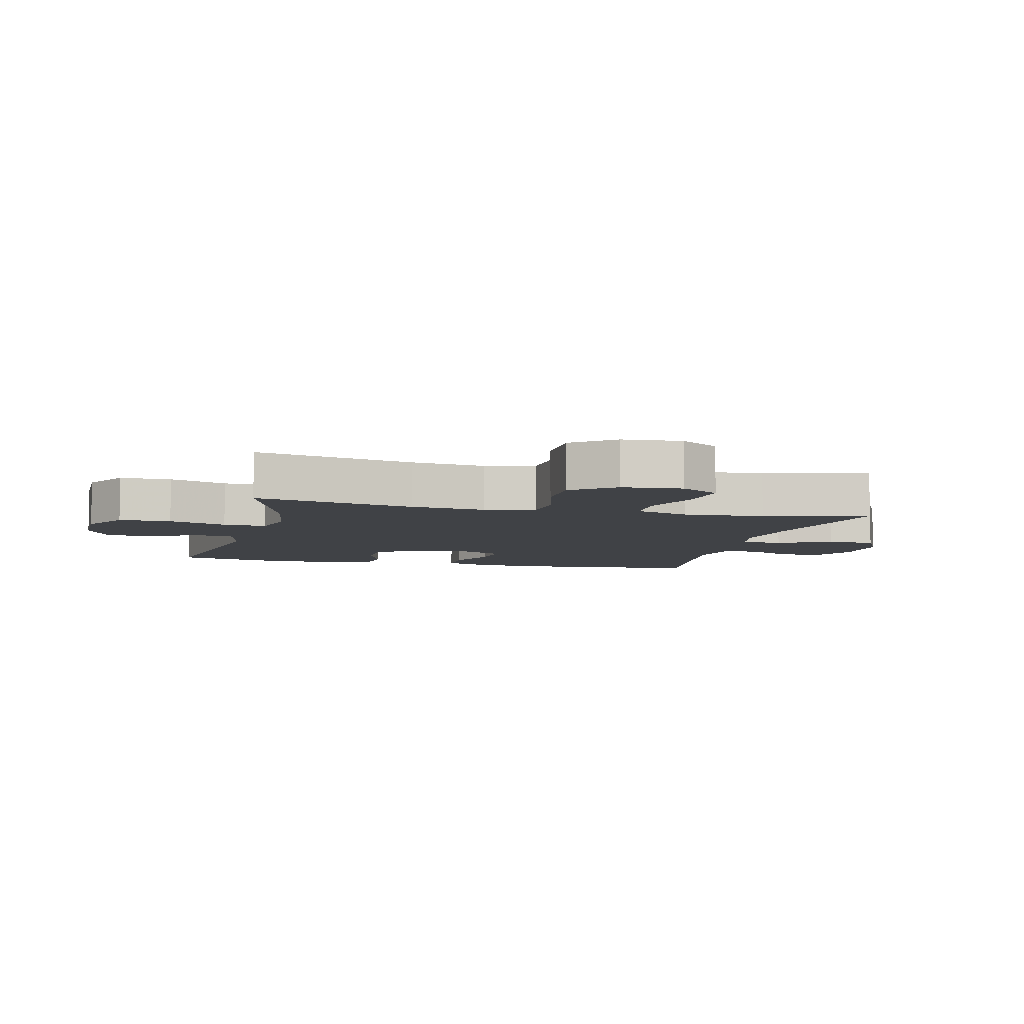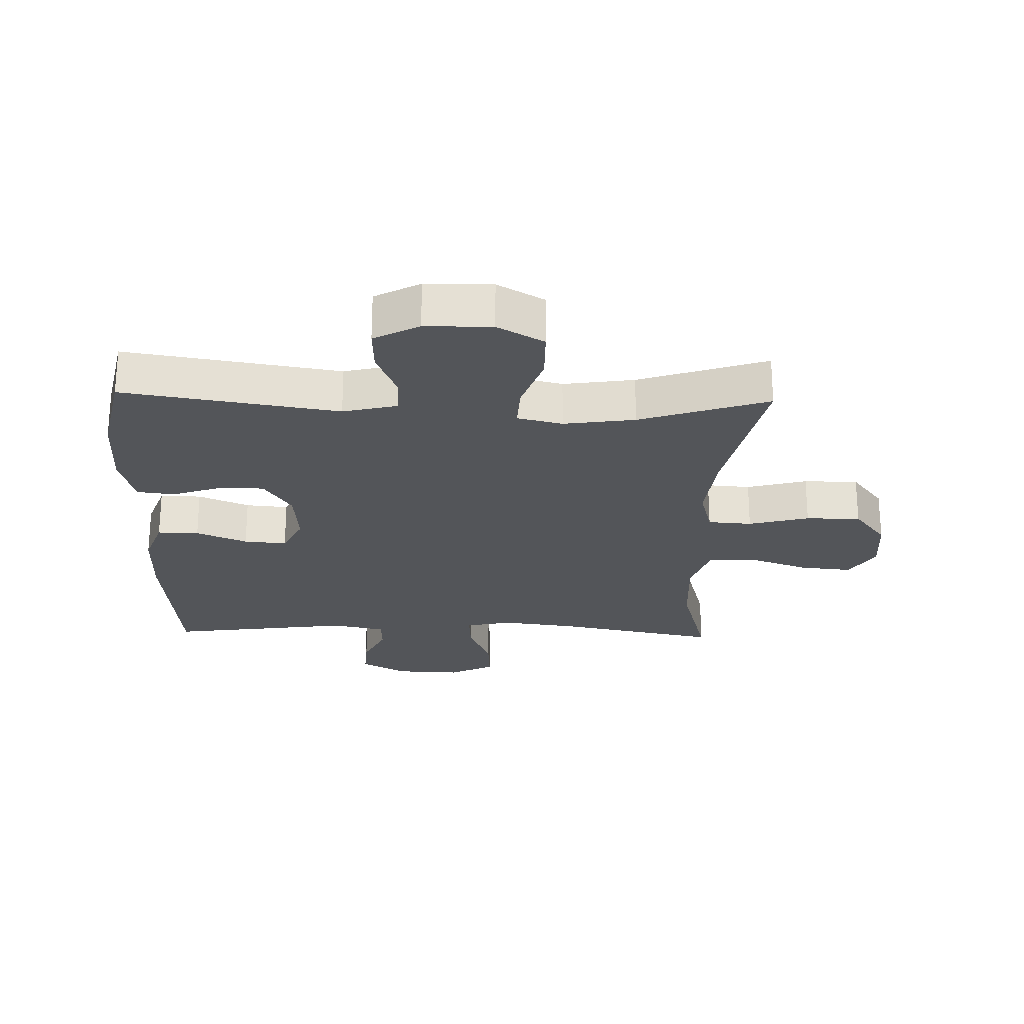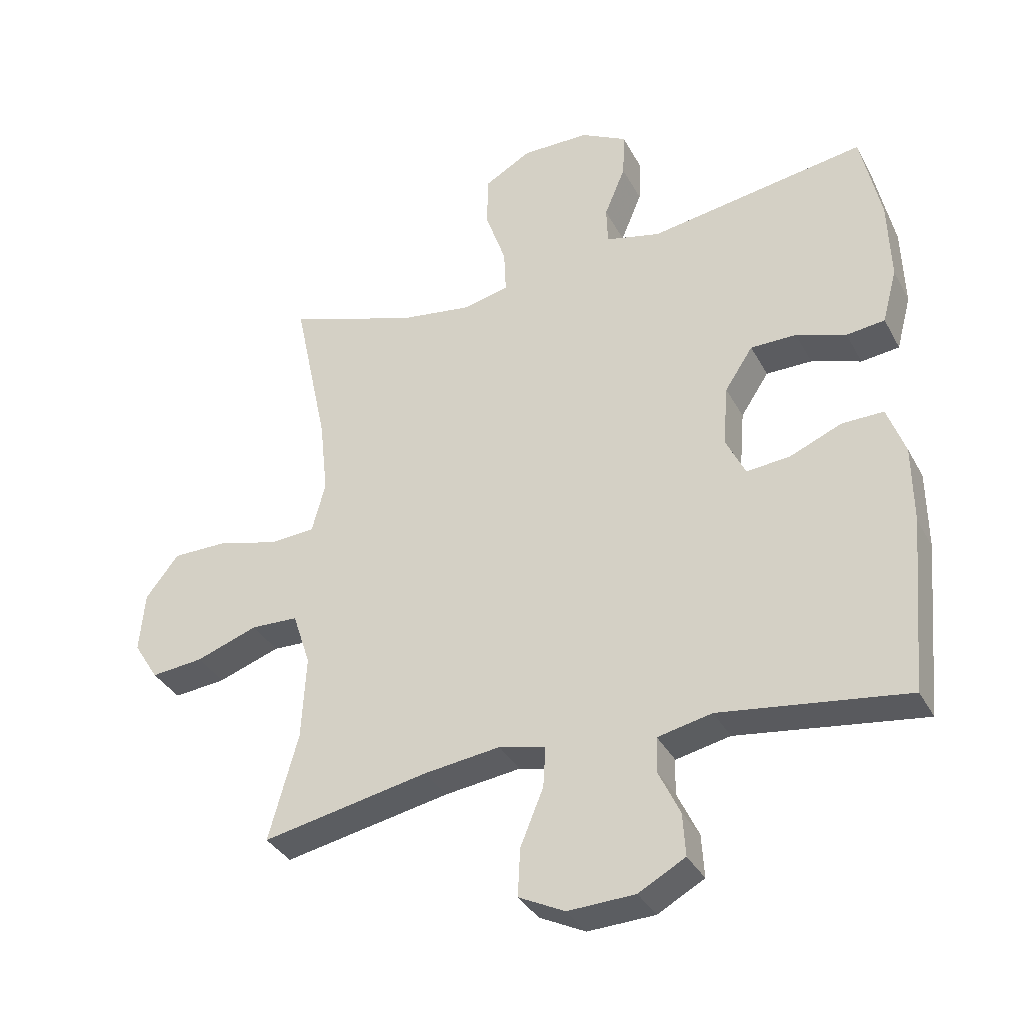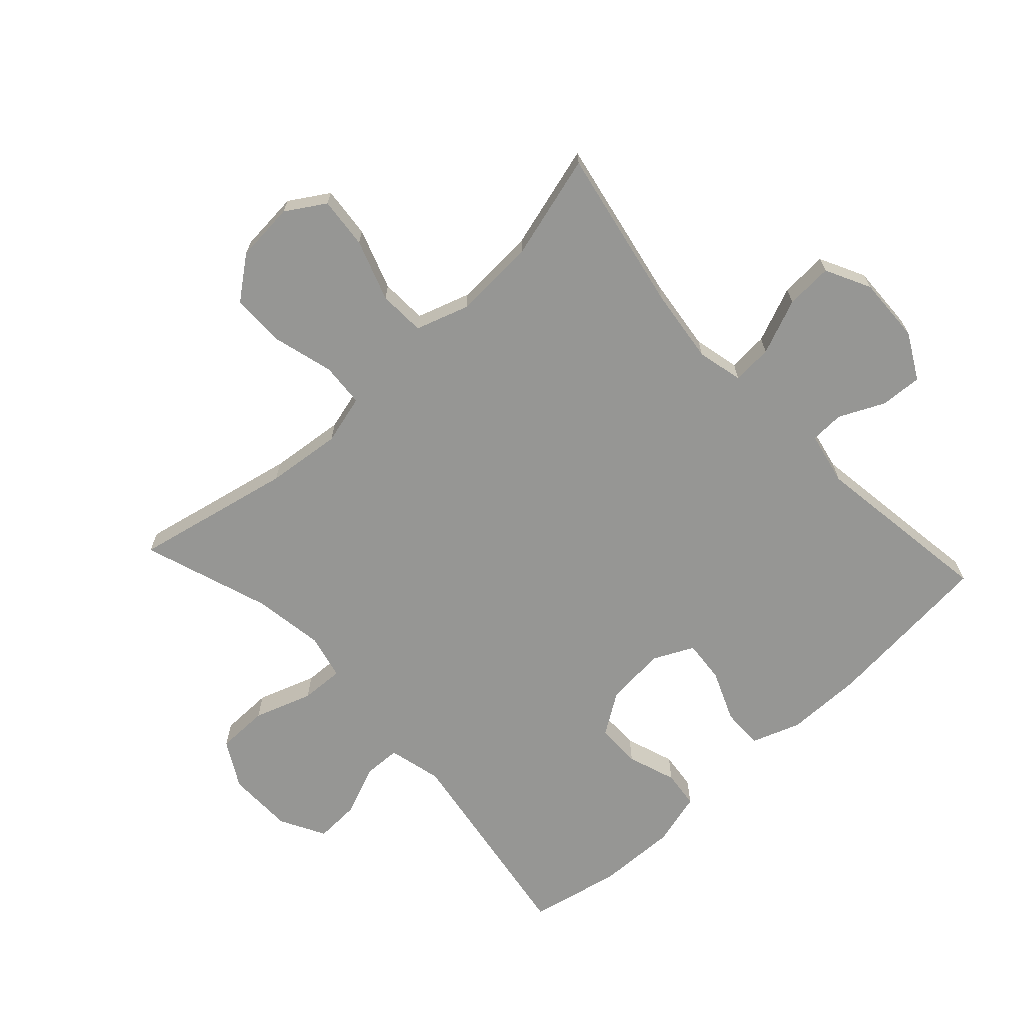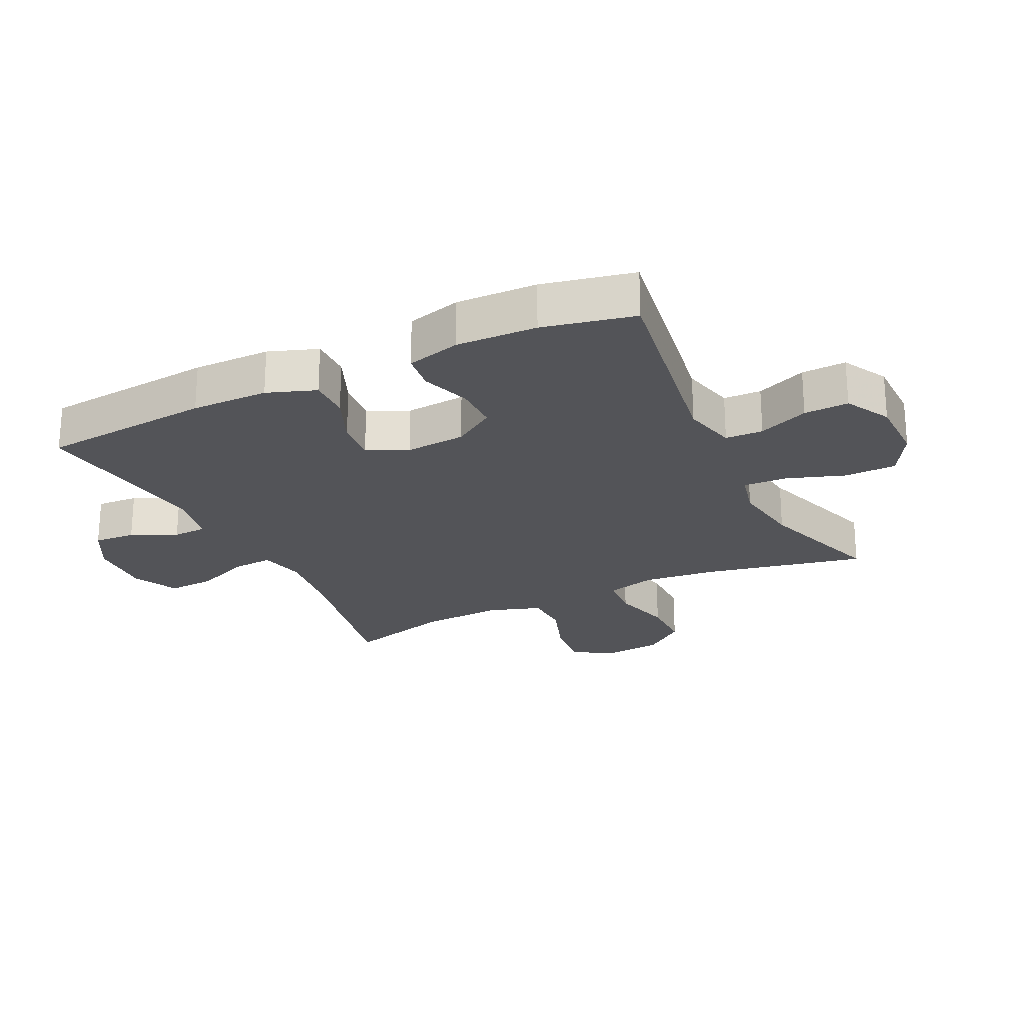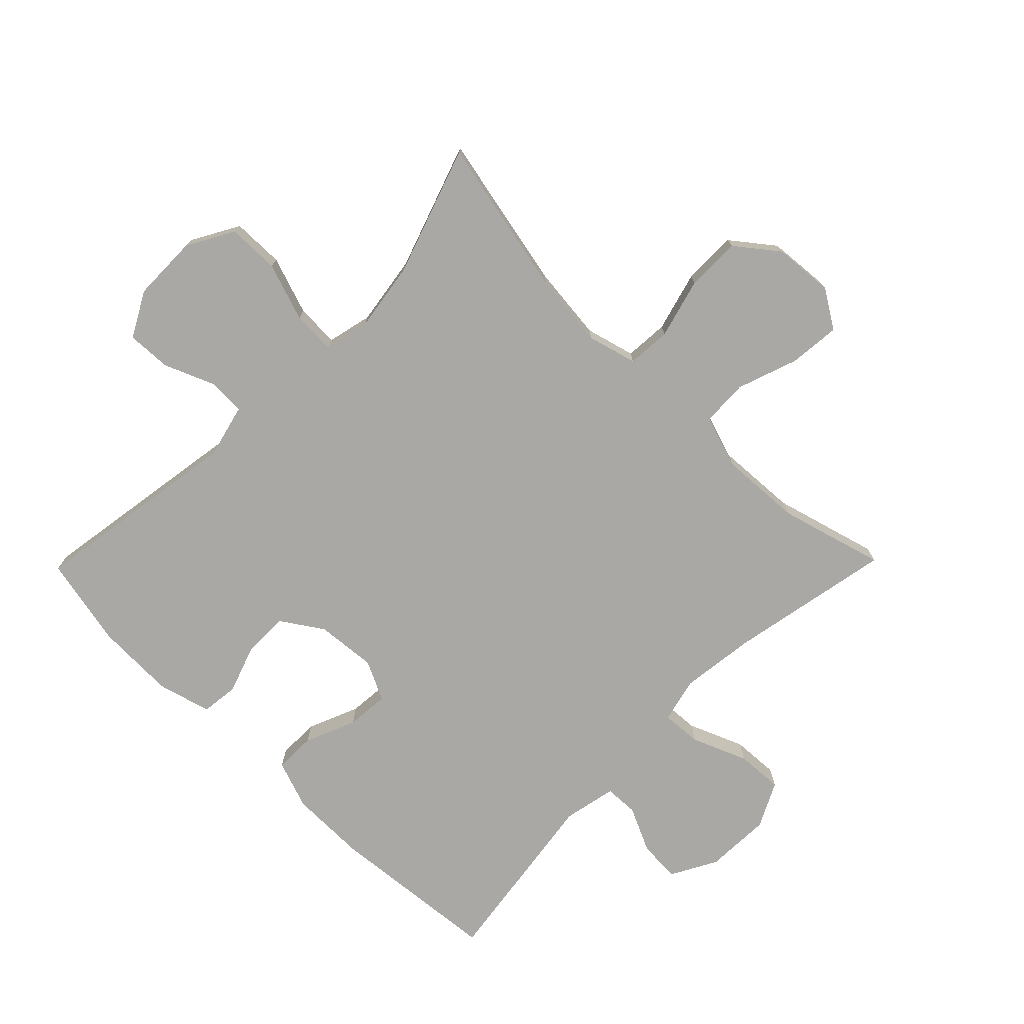
<metadata>
{"format":"obj","ext":"obj","renderer":"f3d","projection":"perspective","resolution":1024,"background":"white","views":[{"elev":-6.5,"azim":76.0,"up":"+Y"},{"elev":-24.4,"azim":-1.7,"up":"+Y"},{"elev":-35.3,"azim":-155.0,"up":"+Z"},{"elev":-67.7,"azim":132.8,"up":"+Y"},{"elev":-23.5,"azim":-64.2,"up":"+Y"},{"elev":-75.0,"azim":45.6,"up":"+Y"}]}
</metadata>
<code>
v 0.5 0.07 -0.5
v 0.239 0.07 -0.449
v 0.12 0.07 -0.434
v 0.047 0.07 -0.451
v 0.051 0.07 -0.515
v 0.087 0.07 -0.603
v 0.091 0.07 -0.678
v 0.019 0.07 -0.714
v -0.086 0.07 -0.71
v -0.159 0.07 -0.67
v -0.155 0.07 -0.603
v -0.121 0.07 -0.531
v -0.123 0.07 -0.477
v -0.208 0.07 -0.459
v -0.5 0.07 -0.5
v -0.525 0.07 -0.226
v -0.524 0.07 -0.103
v -0.496 0.07 -0.025
v -0.43 0.07 -0.026
v -0.349 0.07 -0.06
v -0.281 0.07 -0.066
v -0.25 0.07 -0.002
v -0.258 0.07 0.094
v -0.302 0.07 0.161
v -0.374 0.07 0.161
v -0.452 0.07 0.134
v -0.512 0.07 0.141
v -0.535 0.07 0.227
v -0.531 0.07 0.355
v -0.5 0.07 0.5
v -0.159 0.07 0.446
v -0.073 0.07 0.467
v -0.071 0.07 0.527
v -0.104 0.07 0.607
v -0.107 0.07 0.678
v -0.035 0.07 0.717
v 0.071 0.07 0.718
v 0.145 0.07 0.676
v 0.146 0.07 0.593
v 0.114 0.07 0.5
v 0.111 0.07 0.431
v 0.183 0.07 0.414
v 0.296 0.07 0.431
v 0.5 0.07 0.5
v 0.446 0.07 0.246
v 0.433 0.07 0.126
v 0.454 0.07 0.047
v 0.524 0.07 0.042
v 0.62 0.07 0.068
v 0.707 0.07 0.068
v 0.759 0.07 0.001
v 0.767 0.07 -0.094
v 0.728 0.07 -0.156
v 0.646 0.07 -0.148
v 0.549 0.07 -0.114
v 0.475 0.07 -0.117
v 0.447 0.07 -0.202
v 0.454 0.07 -0.333
v 0.5 0 -0.5
v 0.239 0 -0.449
v 0.12 0 -0.434
v 0.047 0 -0.451
v 0.051 0 -0.515
v 0.087 0 -0.603
v 0.091 0 -0.678
v 0.019 0 -0.714
v -0.086 0 -0.71
v -0.159 0 -0.67
v -0.155 0 -0.603
v -0.121 0 -0.531
v -0.123 0 -0.477
v -0.208 0 -0.459
v -0.5 0 -0.5
v -0.525 0 -0.226
v -0.524 0 -0.103
v -0.496 0 -0.025
v -0.43 0 -0.026
v -0.349 0 -0.06
v -0.281 0 -0.066
v -0.25 0 -0.002
v -0.258 0 0.094
v -0.302 0 0.161
v -0.374 0 0.161
v -0.452 0 0.134
v -0.512 0 0.141
v -0.535 0 0.227
v -0.531 0 0.355
v -0.5 0 0.5
v -0.159 0 0.446
v -0.073 0 0.467
v -0.071 0 0.527
v -0.104 0 0.607
v -0.107 0 0.678
v -0.035 0 0.717
v 0.071 0 0.718
v 0.145 0 0.676
v 0.146 0 0.593
v 0.114 0 0.5
v 0.111 0 0.431
v 0.183 0 0.414
v 0.296 0 0.431
v 0.5 0 0.5
v 0.446 0 0.246
v 0.433 0 0.126
v 0.454 0 0.047
v 0.524 0 0.042
v 0.62 0 0.068
v 0.707 0 0.068
v 0.759 0 0.001
v 0.767 0 -0.094
v 0.728 0 -0.156
v 0.646 0 -0.148
v 0.549 0 -0.114
v 0.475 0 -0.117
v 0.447 0 -0.202
v 0.454 0 -0.333
f 53 54 55
f 52 53 55
f 51 52 55
f 50 51 55
f 49 50 55
f 48 49 55
f 47 48 55 56
f 46 47 56 57
f 43 44 45
f 42 43 45 46
f 41 42 46 57
f 38 39 40
f 37 38 40
f 36 37 40
f 35 36 40
f 34 35 40
f 33 34 40
f 32 33 40 41
f 41 57 58
f 32 41 58
f 31 32 58
f 29 30 31
f 28 29 31
f 27 28 31
f 26 27 31
f 25 26 31
f 18 19 20
f 17 18 20
f 16 17 20
f 15 16 20
f 14 15 20
f 13 14 20 21
f 10 11 12
f 9 10 12
f 8 9 12
f 7 8 12
f 6 7 12
f 5 6 12
f 4 5 12 13
f 13 21 22
f 4 13 22
f 3 4 22
f 58 1 2
f 3 22 23
f 2 3 23
f 58 2 23
f 31 58 23
f 24 25 31
f 23 24 31
f 113 112 111
f 113 111 110
f 113 110 109
f 113 109 108
f 113 108 107
f 113 107 106
f 114 113 106 105
f 115 114 105 104
f 103 102 101
f 104 103 101 100
f 115 104 100 99
f 98 97 96
f 98 96 95
f 98 95 94
f 98 94 93
f 98 93 92
f 98 92 91
f 99 98 91 90
f 116 115 99
f 116 99 90
f 116 90 89
f 89 88 87
f 89 87 86
f 89 86 85
f 89 85 84
f 89 84 83
f 78 77 76
f 78 76 75
f 78 75 74
f 78 74 73
f 78 73 72
f 79 78 72 71
f 70 69 68
f 70 68 67
f 70 67 66
f 70 66 65
f 70 65 64
f 70 64 63
f 71 70 63 62
f 80 79 71
f 80 71 62
f 80 62 61
f 60 59 116
f 81 80 61
f 81 61 60
f 81 60 116
f 81 116 89
f 89 83 82
f 89 82 81
f 1 59 60 2
f 2 60 61 3
f 3 61 62 4
f 4 62 63 5
f 5 63 64 6
f 6 64 65 7
f 7 65 66 8
f 8 66 67 9
f 9 67 68 10
f 10 68 69 11
f 11 69 70 12
f 12 70 71 13
f 13 71 72 14
f 14 72 73 15
f 15 73 74 16
f 16 74 75 17
f 17 75 76 18
f 18 76 77 19
f 19 77 78 20
f 20 78 79 21
f 21 79 80 22
f 22 80 81 23
f 23 81 82 24
f 24 82 83 25
f 25 83 84 26
f 26 84 85 27
f 27 85 86 28
f 28 86 87 29
f 29 87 88 30
f 30 88 89 31
f 31 89 90 32
f 32 90 91 33
f 33 91 92 34
f 34 92 93 35
f 35 93 94 36
f 36 94 95 37
f 37 95 96 38
f 38 96 97 39
f 39 97 98 40
f 40 98 99 41
f 41 99 100 42
f 42 100 101 43
f 43 101 102 44
f 44 102 103 45
f 45 103 104 46
f 46 104 105 47
f 47 105 106 48
f 48 106 107 49
f 49 107 108 50
f 50 108 109 51
f 51 109 110 52
f 52 110 111 53
f 53 111 112 54
f 54 112 113 55
f 55 113 114 56
f 56 114 115 57
f 57 115 116 58
f 58 116 59 1

</code>
